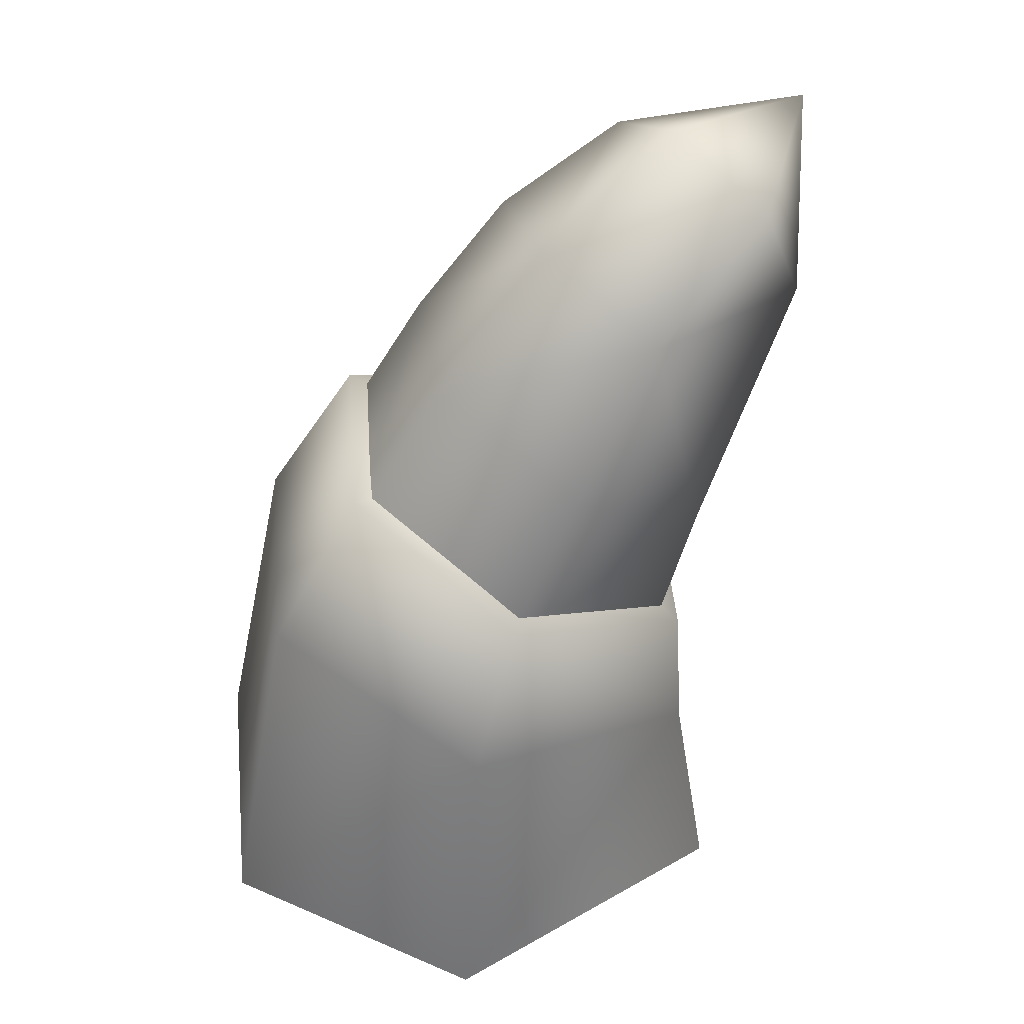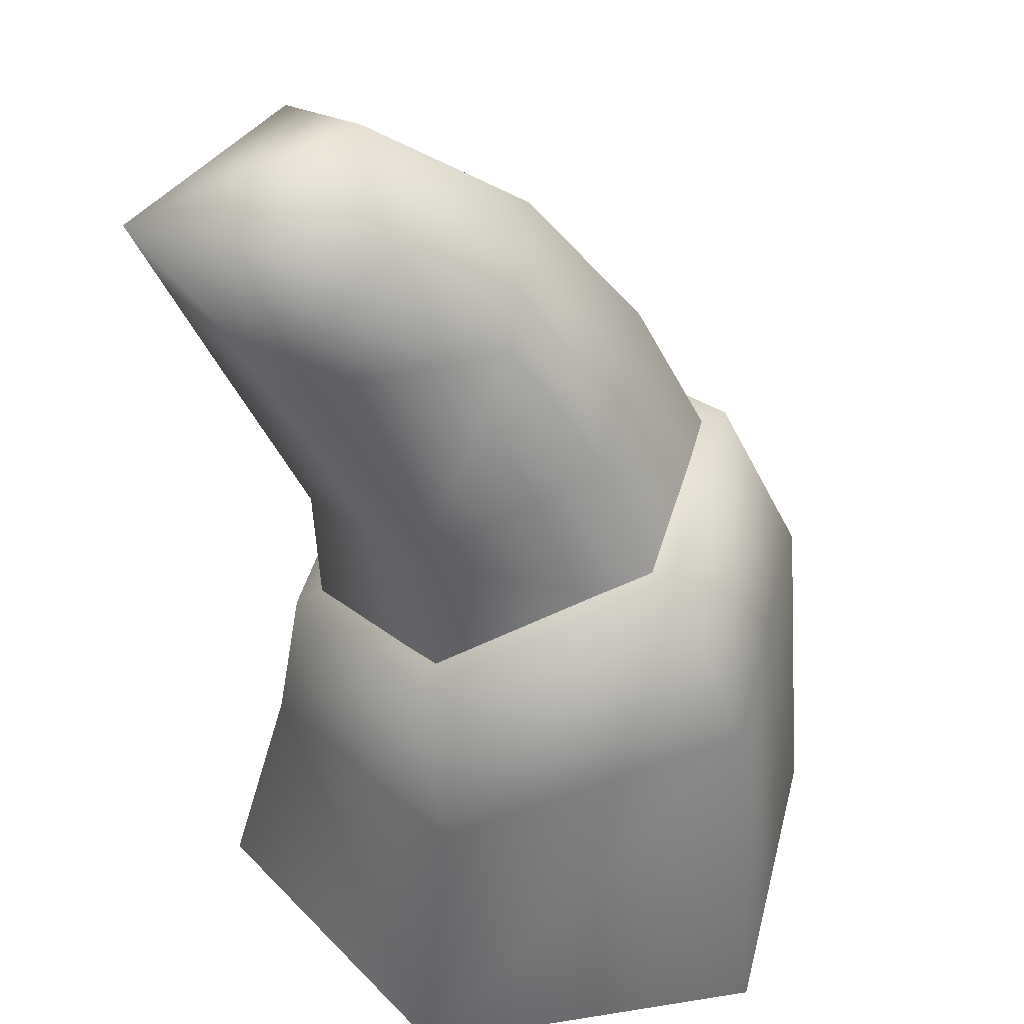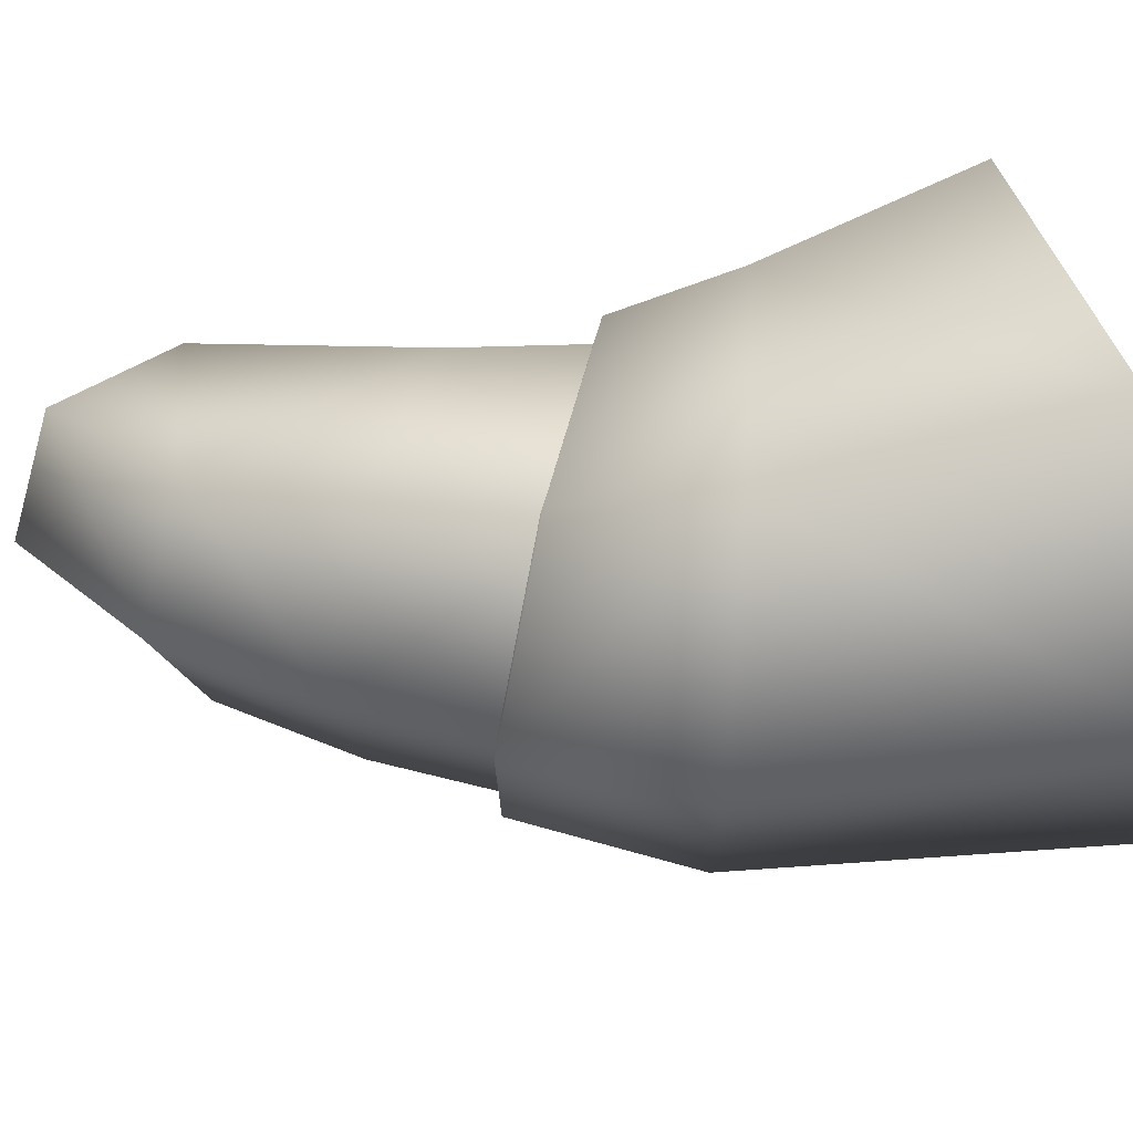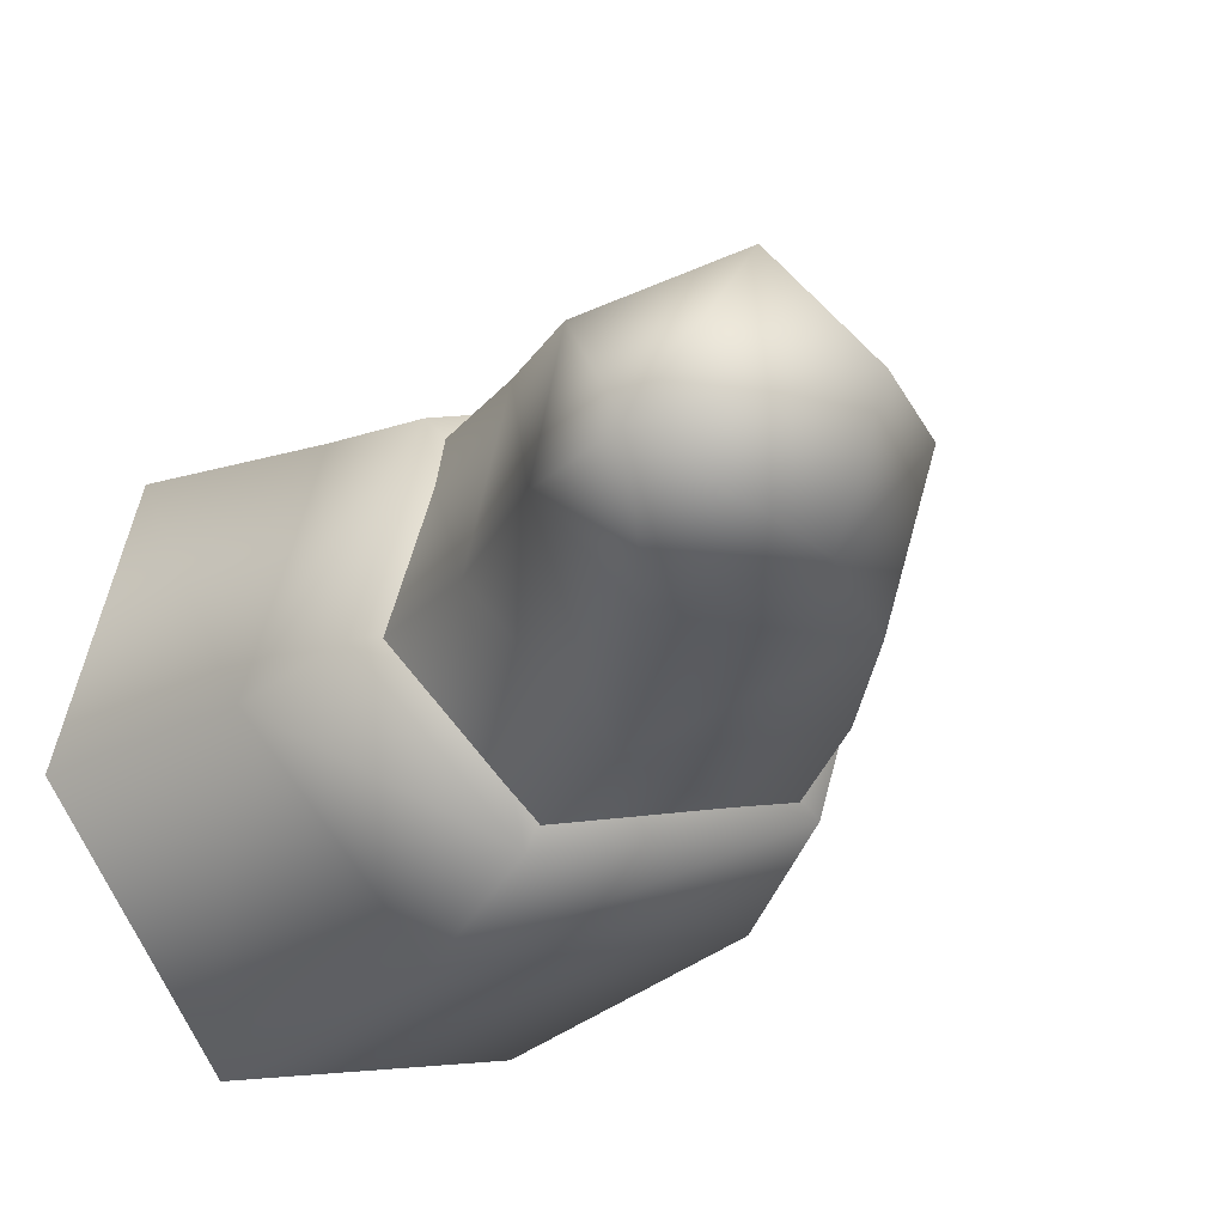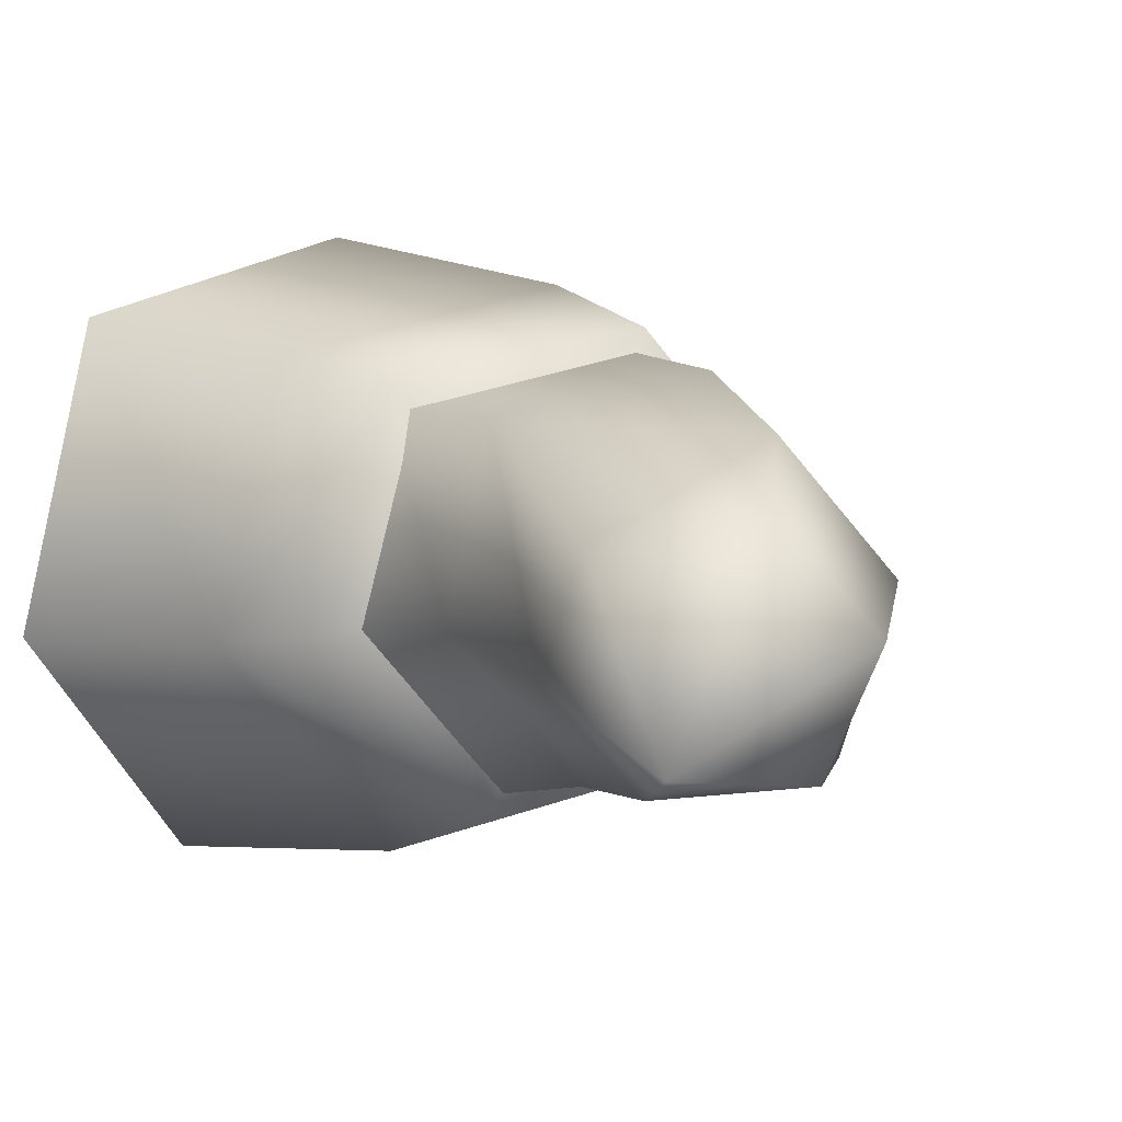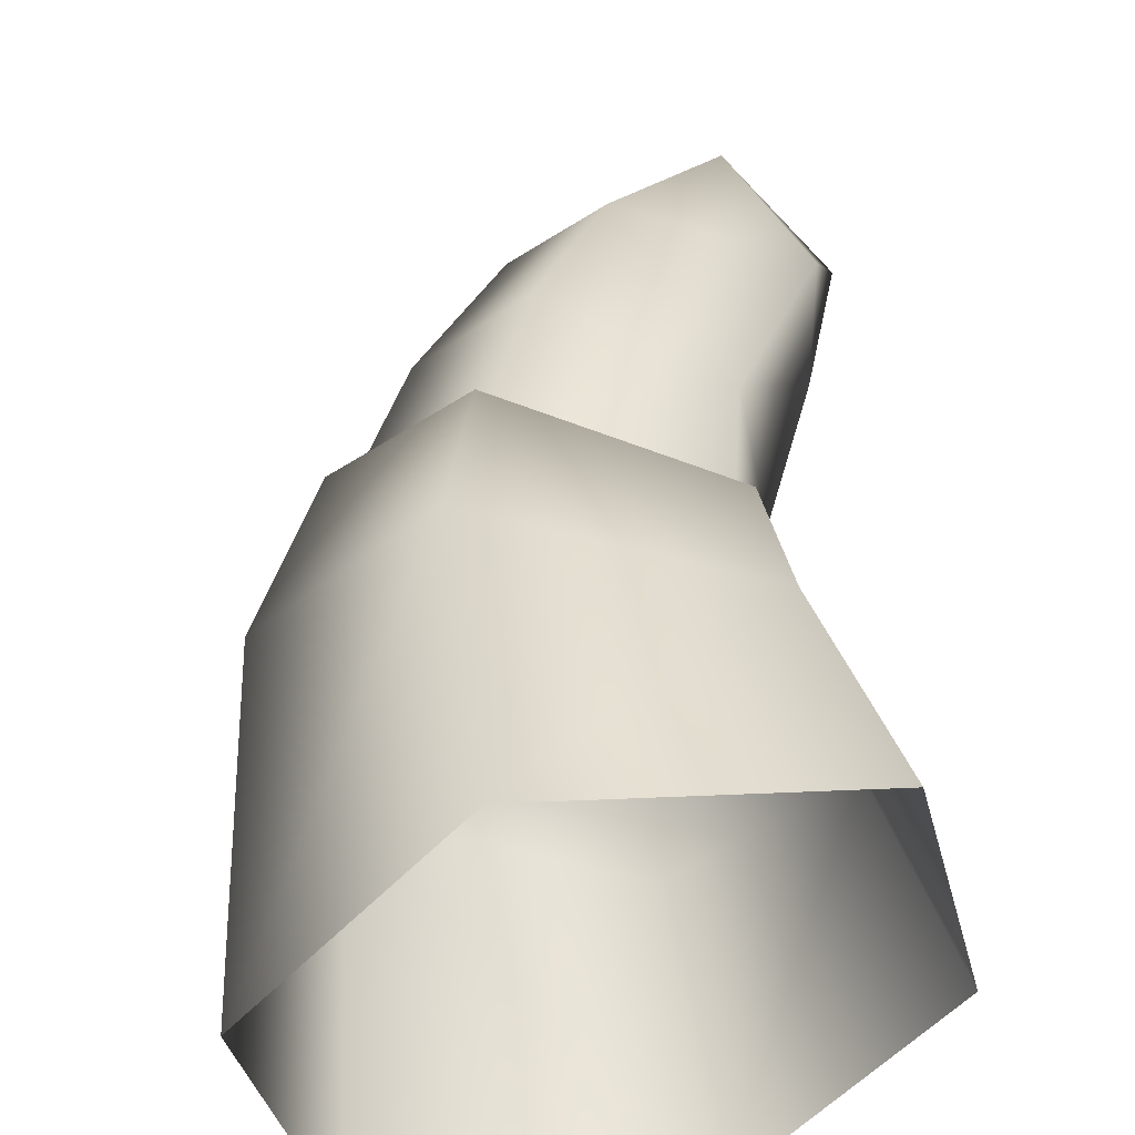
<metadata>
{"format":"obj","ext":"obj","renderer":"f3d","projection":"perspective","resolution":1024,"background":"white","views":[{"elev":46.0,"azim":-19.5,"up":"+Y"},{"elev":-45.9,"azim":173.0,"up":"+Z"},{"elev":57.1,"azim":-106.5,"up":"+Z"},{"elev":-24.6,"azim":136.2,"up":"+Z"},{"elev":4.1,"azim":129.3,"up":"+Z"},{"elev":51.2,"azim":-13.6,"up":"+Z"}]}
</metadata>
<code>
g [gimmick]battlegate_5
v 0.1479 0.3597 -0.01937
v 0.2552 0.3251 -0.06966
v 0.1854 0.3281 0.03453
v 0.06066 0.3095 -0.0009818
v 0.1077 0.2752 0.06568
v 0.1407 0.3225 -0.08494
v 0.2552 0.3251 -0.06966
v -0.007472 0.2322 0.01413
v 0.04911 0.1952 0.09356
v -0.001092 0.09666 0.1045
v -0.06812 0.1365 0.01618
v 0.01144 0.214 -0.08627
v -0.03573 0.1273 -0.09666
v 0.06647 0.2818 -0.08396
v 0.09795 0.1545 -0.106
v 0.0782 0.07249 -0.1208
v 0.1728 0.2507 -0.09455
v 0.2552 0.3251 -0.06966
v 0.218 0.2521 0.01871
v 0.2085 0.2209 -0.04255
v 0.1389 0.1319 0.06986
v 0.1077 0.2752 0.06568
v 0.1854 0.3281 0.03453
v 0.2552 0.3251 -0.06966
v 0.04911 0.1952 0.09356
v -0.001092 0.09666 0.1045
v 0.1102 0.04056 0.07581
v 0.1548 0.1195 -0.02966
v 0.1407 0.03405 -0.03399
v 0.0782 0.07249 -0.1208
v 0.09795 0.1545 -0.106
v 0.1728 0.2507 -0.09455
v 0.2552 0.3251 -0.06966
v 0.09306 0.08321 0.04225
v 0.004295 0.1201 0.1149
v 0.02852 0.1191 0.05808
v 0.1244 0.05505 0.08518
v 0.1103 0.07745 -0.02221
v 0.1229 -0.01876 0.1003
v 0.1604 -0.03027 -0.04439
v -0.02951 0.03453 0.1382
v -0.04971 -0.1463 0.1687
v 0.1374 -0.1494 0.1207
v 0.1778 -0.1582 -0.04747
v 0.05878 -0.1648 -0.1745
v 0.06799 0.002573 -0.1579
v 0.08818 0.08901 -0.1306
v 0.07365 0.1017 -0.0733
v 0.1572 0.04469 -0.03516
v -0.1683 -0.1512 0.04156
v -0.02951 0.03453 0.1382
v -0.04971 -0.1463 0.1687
v -0.1216 0.07058 0.02491
v -0.06527 0.1651 0.01946
v 0.004295 0.1201 0.1149
v 0.02852 0.1191 0.05808
v -0.008155 0.1434 0.007001
v 0.009107 0.1376 -0.05745
v -0.08387 0.05878 -0.1205
v -0.1281 -0.1603 -0.1264
v 0.05878 -0.1648 -0.1745
v 0.06799 0.002573 -0.1579
v -0.03221 0.1543 -0.1016
v 0.07365 0.1017 -0.0733
v 0.08818 0.08901 -0.1306
g [gimmick]battlegate_5_0
f 3 2 1
f 1 4 3
f 4 5 3
f 1 6 4
f 7 6 1
f 4 8 5
f 8 9 5
f 9 8 10
f 8 11 10
f 8 12 11
f 12 8 4
f 12 13 11
f 6 14 4
f 14 12 4
f 12 15 13
f 14 15 12
f 15 16 13
f 17 15 14
f 6 17 14
f 18 17 6
f 20 7 19
f 19 21 20
f 22 21 19
f 23 22 19
f 19 24 23
f 22 25 21
f 25 26 21
f 26 27 21
f 21 27 28
f 21 28 20
f 27 29 28
f 28 29 30
f 31 28 30
f 20 28 31
f 32 20 31
f 33 20 32
f 36 35 34
f 35 37 34
f 34 37 38
f 39 37 35
f 39 40 37
f 41 39 35
f 39 41 42
f 43 39 42
f 40 39 43
f 44 40 43
f 44 45 40
f 45 46 40
f 40 46 47
f 48 38 47
f 37 49 38
f 40 49 37
f 38 49 47
f 49 40 47
f 52 51 50
f 51 53 50
f 53 51 54
f 51 55 54
f 54 55 56
f 57 54 56
f 57 58 54
f 50 53 59
f 59 53 54
f 60 50 59
f 60 59 61
f 59 62 61
f 58 63 54
f 63 59 54
f 62 59 63
f 58 64 63
f 65 62 63
f 64 65 63

</code>
